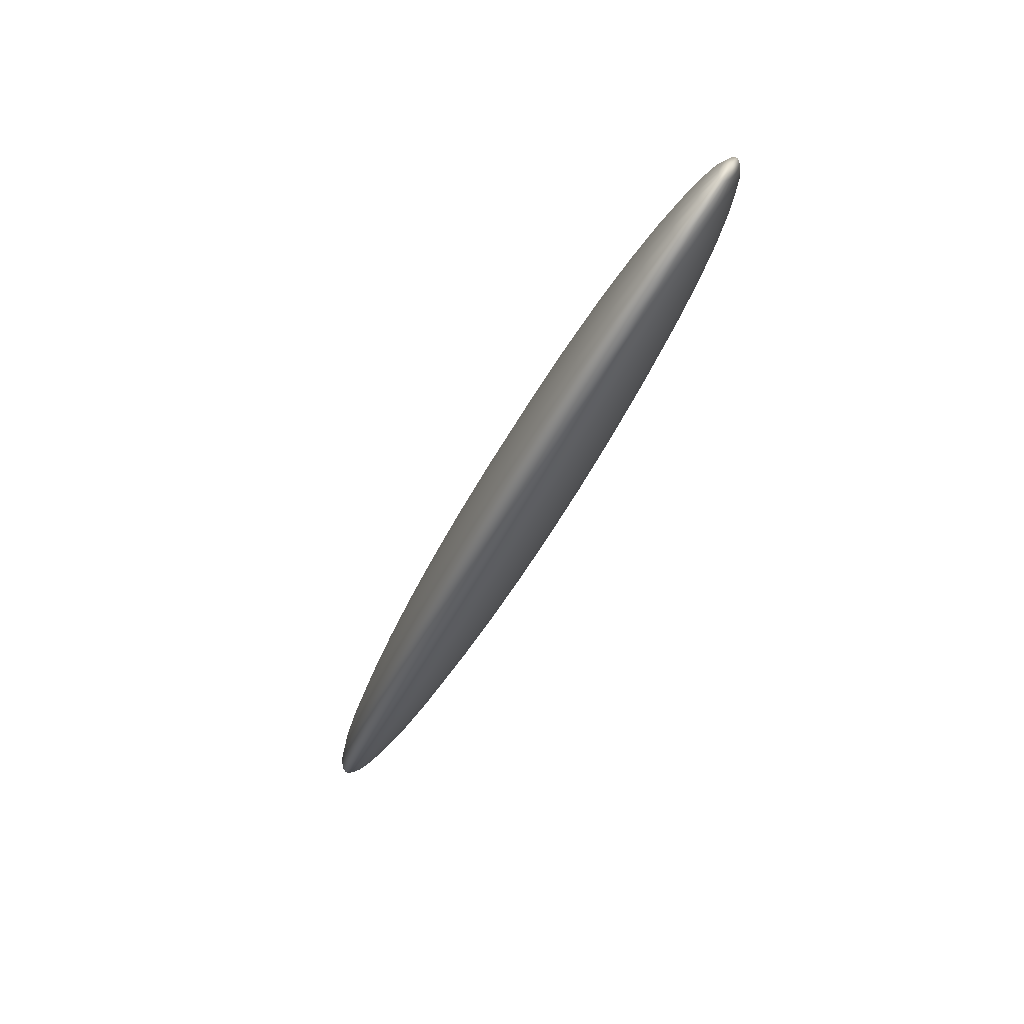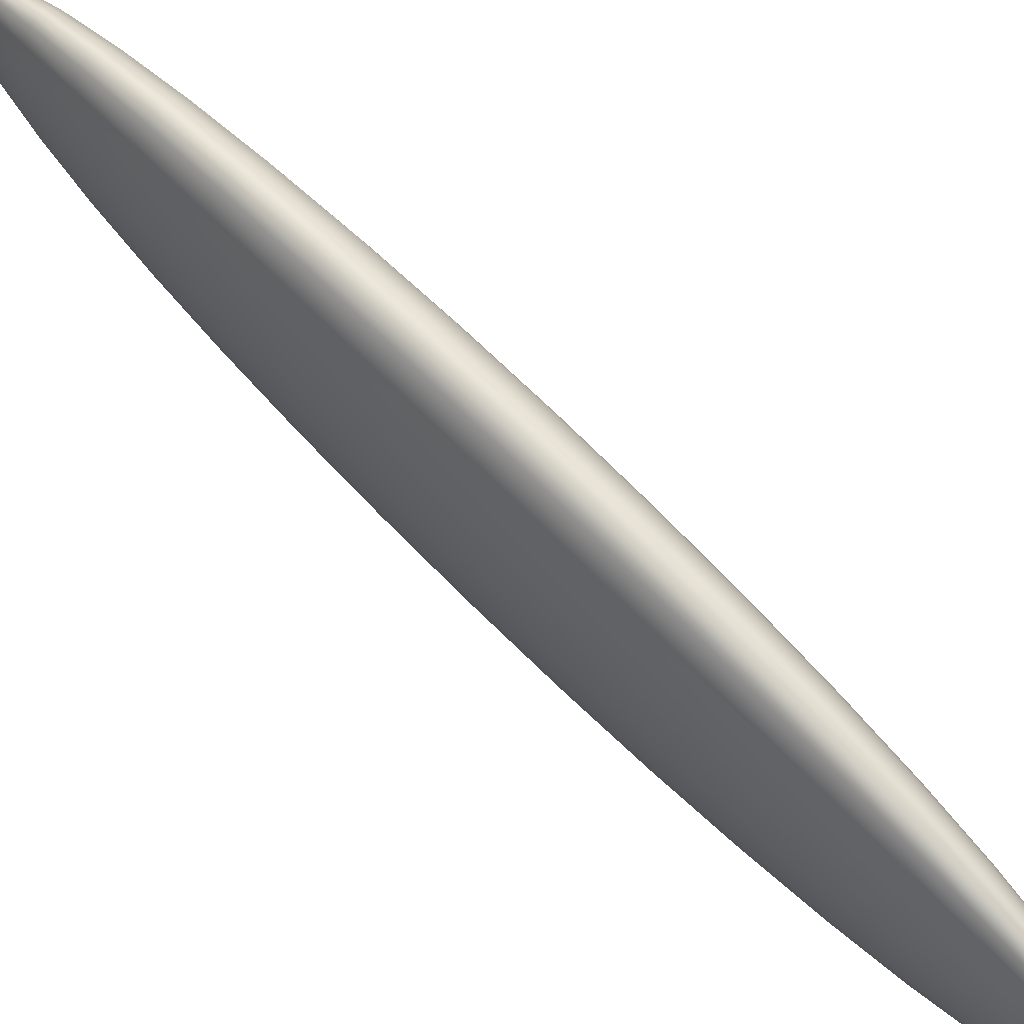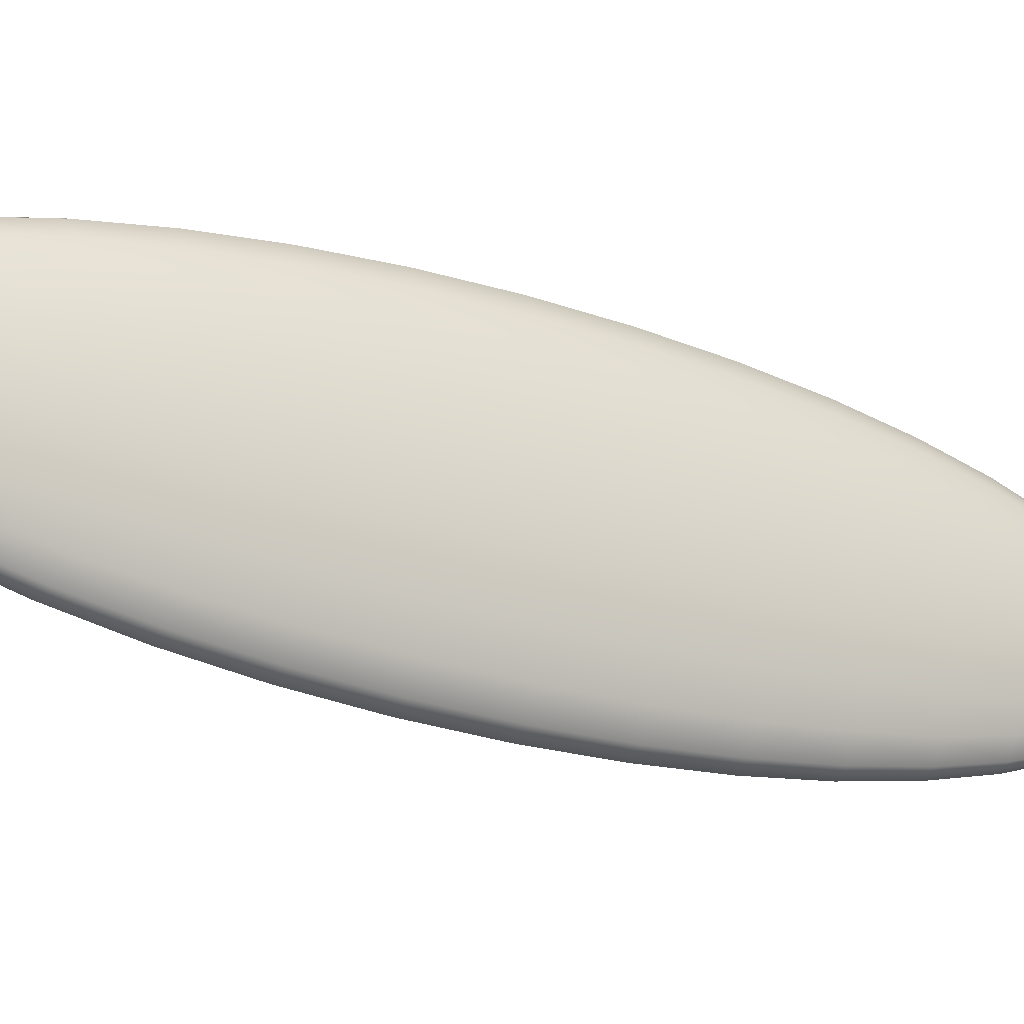
<metadata>
{"format":"obj","ext":"obj","renderer":"f3d","projection":"perspective","resolution":1024,"background":"white","views":[{"elev":37.9,"azim":-155.9,"up":"+Y"},{"elev":68.7,"azim":160.5,"up":"+Z"},{"elev":-22.9,"azim":-95.2,"up":"+Z"}]}
</metadata>
<code>
o luna_arm
v 1.768 -3.607 -0.03834
v 1.765 -3.608 -0.06109
v 1.755 -3.54 -0.1078
v 1.762 -3.537 -0.06284
v 1.759 -3.611 -0.07913
v 1.745 -3.544 -0.1434
v 1.753 -3.614 -0.09069
v 1.731 -3.55 -0.1662
v 1.745 -3.617 -0.09463
v 1.717 -3.557 -0.174
v 1.738 -3.621 -0.09058
v 1.702 -3.564 -0.166
v 1.731 -3.624 -0.07893
v 1.689 -3.57 -0.143
v 1.726 -3.626 -0.06081
v 1.679 -3.575 -0.1072
v 1.723 -3.628 -0.03802
v 1.673 -3.578 -0.06218
v 1.722 -3.628 -0.01276
v 1.671 -3.579 -0.0123
v 1.723 -3.628 0.01248
v 1.674 -3.578 0.03756
v 1.727 -3.626 0.03523
v 1.681 -3.575 0.0825
v 1.732 -3.624 0.05326
v 1.691 -3.57 0.1181
v 1.739 -3.621 0.06482
v 1.705 -3.564 0.141
v 1.746 -3.617 0.06876
v 1.719 -3.558 0.1487
v 1.754 -3.614 0.06471
v 1.734 -3.551 0.1407
v 1.76 -3.611 0.05306
v 1.747 -3.545 0.1177
v 1.765 -3.608 0.03495
v 1.757 -3.54 0.08194
v 1.769 -3.607 0.01215
v 1.763 -3.537 0.0369
v 1.77 -3.606 -0.01311
v 1.765 -3.536 -0.01298
v 1.727 -3.433 -0.1519
v 1.737 -3.429 -0.08591
v 1.711 -3.44 -0.2043
v 1.692 -3.449 -0.2378
v 1.67 -3.459 -0.2493
v 1.649 -3.469 -0.2375
v 1.63 -3.478 -0.2037
v 1.615 -3.485 -0.1511
v 1.606 -3.49 -0.08495
v 1.603 -3.491 -0.01166
v 1.607 -3.49 0.06159
v 1.618 -3.485 0.1276
v 1.633 -3.478 0.1799
v 1.653 -3.47 0.2135
v 1.674 -3.46 0.2249
v 1.695 -3.45 0.2132
v 1.714 -3.441 0.1794
v 1.729 -3.433 0.1268
v 1.739 -3.429 0.06063
v 1.741 -3.427 -0.01266
v 1.681 -3.291 -0.1925
v 1.694 -3.286 -0.107
v 1.66 -3.301 -0.2602
v 1.635 -3.312 -0.3037
v 1.608 -3.325 -0.3185
v 1.58 -3.338 -0.3032
v 1.555 -3.349 -0.2595
v 1.536 -3.359 -0.1914
v 1.524 -3.365 -0.1057
v 1.521 -3.367 -0.01085
v 1.526 -3.365 0.08398
v 1.539 -3.359 0.1695
v 1.559 -3.35 0.2372
v 1.585 -3.339 0.2806
v 1.612 -3.326 0.2955
v 1.64 -3.313 0.2802
v 1.664 -3.301 0.2365
v 1.684 -3.292 0.1684
v 1.696 -3.286 0.08273
v 1.699 -3.284 -0.01216
v 1.618 -3.118 -0.2284
v 1.634 -3.111 -0.1256
v 1.593 -3.129 -0.3099
v 1.563 -3.143 -0.3621
v 1.53 -3.158 -0.38
v 1.496 -3.174 -0.3617
v 1.467 -3.188 -0.309
v 1.444 -3.199 -0.2271
v 1.429 -3.206 -0.1241
v 1.425 -3.209 -0.009902
v 1.431 -3.207 0.1042
v 1.447 -3.2 0.207
v 1.472 -3.189 0.2885
v 1.502 -3.175 0.3408
v 1.535 -3.159 0.3586
v 1.568 -3.144 0.3403
v 1.598 -3.13 0.2876
v 1.621 -3.119 0.2057
v 1.636 -3.111 0.1027
v 1.64 -3.109 -0.01148
v 1.539 -2.917 -0.2588
v 1.558 -2.909 -0.1412
v 1.511 -2.93 -0.3521
v 1.477 -2.946 -0.4118
v 1.438 -2.963 -0.4322
v 1.4 -2.981 -0.4113
v 1.367 -2.997 -0.351
v 1.34 -3.01 -0.2573
v 1.324 -3.018 -0.1394
v 1.319 -3.021 -0.008834
v 1.326 -3.018 0.1217
v 1.344 -3.01 0.2393
v 1.372 -2.998 0.3326
v 1.407 -2.982 0.3924
v 1.445 -2.964 0.4128
v 1.483 -2.947 0.3918
v 1.517 -2.931 0.3316
v 1.543 -2.918 0.2379
v 1.56 -2.91 0.12
v 1.565 -2.907 -0.01063
v 1.447 -2.694 -0.283
v 1.468 -2.685 -0.1534
v 1.417 -2.708 -0.3857
v 1.378 -2.725 -0.4515
v 1.336 -2.745 -0.474
v 1.295 -2.764 -0.4509
v 1.257 -2.782 -0.3845
v 1.228 -2.796 -0.2814
v 1.21 -2.805 -0.1515
v 1.204 -2.808 -0.007672
v 1.212 -2.805 0.1361
v 1.232 -2.797 0.2657
v 1.263 -2.783 0.3684
v 1.302 -2.765 0.4342
v 1.344 -2.746 0.4567
v 1.385 -2.726 0.4336
v 1.423 -2.709 0.3672
v 1.452 -2.694 0.264
v 1.47 -2.685 0.1342
v 1.475 -2.682 -0.009653
v 1.344 -2.453 -0.3003
v 1.366 -2.444 -0.162
v 1.311 -2.468 -0.41
v 1.271 -2.487 -0.4802
v 1.226 -2.508 -0.5042
v 1.181 -2.528 -0.4796
v 1.142 -2.547 -0.4087
v 1.11 -2.562 -0.2986
v 1.091 -2.572 -0.16
v 1.085 -2.576 -0.006446
v 1.093 -2.572 0.147
v 1.115 -2.563 0.2853
v 1.148 -2.548 0.3949
v 1.189 -2.53 0.4652
v 1.234 -2.509 0.4892
v 1.278 -2.488 0.4645
v 1.318 -2.469 0.3937
v 1.349 -2.454 0.2836
v 1.368 -2.444 0.145
v 1.374 -2.441 -0.00856
v 1.233 -2.202 -0.3104
v 1.255 -2.192 -0.1667
v 1.199 -2.217 -0.4242
v 1.156 -2.237 -0.4972
v 1.11 -2.258 -0.5221
v 1.063 -2.28 -0.4965
v 1.022 -2.299 -0.4229
v 0.9897 -2.315 -0.3086
v 0.9695 -2.325 -0.1646
v 0.9635 -2.329 -0.005184
v 0.9721 -2.326 0.1542
v 0.9945 -2.316 0.2978
v 1.029 -2.3 0.4117
v 1.071 -2.281 0.4846
v 1.118 -2.26 0.5095
v 1.164 -2.238 0.484
v 1.205 -2.218 0.4104
v 1.238 -2.203 0.296
v 1.258 -2.193 0.1521
v 1.264 -2.189 -0.00738
v 1.115 -1.946 -0.3129
v 1.138 -1.936 -0.1675
v 1.081 -1.961 -0.4282
v 1.038 -1.981 -0.5021
v 0.9905 -2.003 -0.5273
v 0.9438 -2.025 -0.5014
v 0.902 -2.044 -0.4269
v 0.8692 -2.06 -0.3111
v 0.8488 -2.07 -0.1654
v 0.8426 -2.074 -0.003918
v 0.8513 -2.071 0.1574
v 0.8741 -2.061 0.3028
v 0.9086 -2.045 0.4181
v 0.9516 -2.026 0.492
v 0.9988 -2.004 0.5172
v 1.046 -1.982 0.4913
v 1.087 -1.962 0.4168
v 1.12 -1.946 0.301
v 1.141 -1.936 0.1553
v 1.147 -1.933 -0.006142
v 0.9948 -1.691 -0.3079
v 1.017 -1.681 -0.1642
v 0.9607 -1.706 -0.4217
v 0.9182 -1.725 -0.4947
v 0.8716 -1.747 -0.5196
v 0.8254 -1.769 -0.494
v 0.7841 -1.788 -0.4204
v 0.7518 -1.804 -0.3061
v 0.7316 -1.814 -0.1621
v 0.7255 -1.818 -0.00268
v 0.7341 -1.814 0.1567
v 0.7566 -1.805 0.3003
v 0.7907 -1.789 0.4142
v 0.8331 -1.77 0.4871
v 0.8798 -1.748 0.512
v 0.926 -1.727 0.4865
v 0.9672 -1.707 0.4129
v 0.9996 -1.691 0.2985
v 1.02 -1.681 0.1546
v 1.026 -1.678 -0.004876
v 0.8743 -1.443 -0.2954
v 0.896 -1.434 -0.157
v 0.8415 -1.458 -0.405
v 0.8006 -1.477 -0.4753
v 0.7557 -1.498 -0.4992
v 0.7112 -1.519 -0.4746
v 0.6715 -1.537 -0.4038
v 0.6404 -1.552 -0.2936
v 0.6209 -1.562 -0.155
v 0.615 -1.566 -0.0015
v 0.6233 -1.562 0.1519
v 0.645 -1.553 0.2902
v 0.6778 -1.538 0.3999
v 0.7187 -1.52 0.4701
v 0.7636 -1.499 0.4941
v 0.8081 -1.478 0.4695
v 0.8478 -1.459 0.3987
v 0.8789 -1.444 0.2885
v 0.8984 -1.434 0.1499
v 0.9043 -1.431 -0.003614
v 0.7568 -1.21 -0.2757
v 0.7771 -1.201 -0.1461
v 0.7261 -1.224 -0.3784
v 0.6878 -1.241 -0.4443
v 0.6457 -1.261 -0.4667
v 0.604 -1.28 -0.4436
v 0.5668 -1.298 -0.3773
v 0.5376 -1.312 -0.2741
v 0.5194 -1.321 -0.1442
v 0.5139 -1.324 -0.000406
v 0.5217 -1.322 0.1433
v 0.5419 -1.313 0.2729
v 0.5727 -1.299 0.3756
v 0.611 -1.281 0.4415
v 0.6531 -1.262 0.4639
v 0.6947 -1.242 0.4408
v 0.732 -1.225 0.3745
v 0.7611 -1.211 0.2713
v 0.7794 -1.202 0.1415
v 0.7849 -1.198 -0.002387
v 0.6452 -0.9961 -0.2494
v 0.6636 -0.9881 -0.1317
v 0.6172 -1.009 -0.3427
v 0.5825 -1.025 -0.4024
v 0.5443 -1.042 -0.4228
v 0.5065 -1.06 -0.4019
v 0.4726 -1.076 -0.3416
v 0.4462 -1.089 -0.2479
v 0.4296 -1.097 -0.13
v 0.4246 -1.1 0.000573
v 0.4317 -1.097 0.1311
v 0.4501 -1.089 0.2487
v 0.478 -1.077 0.342
v 0.5128 -1.061 0.4018
v 0.551 -1.043 0.4222
v 0.5888 -1.026 0.4012
v 0.6226 -1.01 0.341
v 0.6491 -0.9967 0.2473
v 0.6657 -0.9885 0.1294
v 0.6706 -0.9855 -0.001225
v 0.5422 -0.807 -0.2171
v 0.5582 -0.8 -0.1142
v 0.5177 -0.818 -0.2986
v 0.4874 -0.8319 -0.3508
v 0.454 -0.8473 -0.3687
v 0.4209 -0.8628 -0.3503
v 0.3913 -0.8768 -0.2977
v 0.3682 -0.888 -0.2158
v 0.3537 -0.8952 -0.1127
v 0.3494 -0.8978 0.001415
v 0.3555 -0.8955 0.1155
v 0.3716 -0.8885 0.2183
v 0.3961 -0.8775 0.2998
v 0.4264 -0.8636 0.3521
v 0.4598 -0.8482 0.3699
v 0.4929 -0.8327 0.3516
v 0.5224 -0.8187 0.2989
v 0.5456 -0.8075 0.2171
v 0.56 -0.8003 0.114
v 0.5644 -0.7977 -0.000157
v 0.4503 -0.6473 -0.1795
v 0.4636 -0.6415 -0.09404
v 0.43 -0.6565 -0.2473
v 0.4047 -0.668 -0.2907
v 0.377 -0.6808 -0.3055
v 0.3495 -0.6937 -0.2903
v 0.3249 -0.7054 -0.2465
v 0.3057 -0.7146 -0.1785
v 0.2936 -0.7207 -0.09279
v 0.29 -0.7228 0.002098
v 0.2951 -0.7209 0.09692
v 0.3085 -0.7151 0.1824
v 0.3288 -0.706 0.2502
v 0.3541 -0.6944 0.2936
v 0.3818 -0.6816 0.3084
v 0.4093 -0.6687 0.2932
v 0.4339 -0.6571 0.2494
v 0.4531 -0.6478 0.1813
v 0.4651 -0.6418 0.09568
v 0.4688 -0.6396 0.000791
v 0.3718 -0.5211 -0.1377
v 0.3821 -0.5166 -0.07165
v 0.3561 -0.5281 -0.19
v 0.3366 -0.537 -0.2235
v 0.3152 -0.5469 -0.235
v 0.2939 -0.5569 -0.2232
v 0.275 -0.5659 -0.1894
v 0.2601 -0.5731 -0.1369
v 0.2508 -0.5777 -0.07069
v 0.248 -0.5794 0.002605
v 0.252 -0.5779 0.07585
v 0.2623 -0.5734 0.1419
v 0.278 -0.5664 0.1942
v 0.2975 -0.5574 0.2277
v 0.3189 -0.5475 0.2392
v 0.3401 -0.5376 0.2274
v 0.3591 -0.5286 0.1936
v 0.374 -0.5214 0.1411
v 0.3833 -0.5168 0.07489
v 0.3861 -0.5151 0.001596
v 0.3086 -0.4313 -0.09256
v 0.3157 -0.4282 -0.04762
v 0.298 -0.4361 -0.1282
v 0.2847 -0.4422 -0.151
v 0.2701 -0.4489 -0.1588
v 0.2556 -0.4557 -0.1508
v 0.2427 -0.4618 -0.1278
v 0.2326 -0.4667 -0.092
v 0.2263 -0.4698 -0.04696
v 0.2244 -0.471 0.002924
v 0.2271 -0.47 0.05278
v 0.2341 -0.4669 0.09772
v 0.2448 -0.4621 0.1333
v 0.2581 -0.456 0.1562
v 0.2726 -0.4493 0.164
v 0.2871 -0.4425 0.156
v 0.3 -0.4364 0.1329
v 0.3101 -0.4315 0.09716
v 0.3164 -0.4284 0.05212
v 0.3184 -0.4272 0.002237
v 0.2624 -0.3802 -0.04529
v 0.2659 -0.3787 -0.02254
v 0.257 -0.3827 -0.06332
v 0.2502 -0.3857 -0.07488
v 0.2429 -0.3891 -0.07882
v 0.2355 -0.3926 -0.07477
v 0.229 -0.3957 -0.06312
v 0.2239 -0.3981 -0.04501
v 0.2207 -0.3997 -0.02221
v 0.2197 -0.4003 0.003048
v 0.2211 -0.3998 0.02829
v 0.2246 -0.3983 0.05103
v 0.2301 -0.3958 0.06907
v 0.2368 -0.3928 0.08063
v 0.2442 -0.3893 0.08457
v 0.2515 -0.3859 0.08052
v 0.258 -0.3828 0.06887
v 0.2631 -0.3803 0.05075
v 0.2663 -0.3787 0.02796
v 0.2673 -0.3782 0.0027
v 1.755 -3.637 -0.01303
v 0.2341 -0.3691 0.002973
f 1 2 3 4
f 2 5 6 3
f 5 7 8 6
f 7 9 10 8
f 9 11 12 10
f 11 13 14 12
f 13 15 16 14
f 15 17 18 16
f 17 19 20 18
f 19 21 22 20
f 21 23 24 22
f 23 25 26 24
f 25 27 28 26
f 27 29 30 28
f 29 31 32 30
f 31 33 34 32
f 33 35 36 34
f 35 37 38 36
f 37 39 40 38
f 39 1 4 40
f 4 3 41 42
f 3 6 43 41
f 6 8 44 43
f 8 10 45 44
f 10 12 46 45
f 12 14 47 46
f 14 16 48 47
f 16 18 49 48
f 18 20 50 49
f 20 22 51 50
f 22 24 52 51
f 24 26 53 52
f 26 28 54 53
f 28 30 55 54
f 30 32 56 55
f 32 34 57 56
f 34 36 58 57
f 36 38 59 58
f 38 40 60 59
f 40 4 42 60
f 42 41 61 62
f 41 43 63 61
f 43 44 64 63
f 44 45 65 64
f 45 46 66 65
f 46 47 67 66
f 47 48 68 67
f 48 49 69 68
f 49 50 70 69
f 50 51 71 70
f 51 52 72 71
f 52 53 73 72
f 53 54 74 73
f 54 55 75 74
f 55 56 76 75
f 56 57 77 76
f 57 58 78 77
f 58 59 79 78
f 59 60 80 79
f 60 42 62 80
f 62 61 81 82
f 61 63 83 81
f 63 64 84 83
f 64 65 85 84
f 65 66 86 85
f 66 67 87 86
f 67 68 88 87
f 68 69 89 88
f 69 70 90 89
f 70 71 91 90
f 71 72 92 91
f 72 73 93 92
f 73 74 94 93
f 74 75 95 94
f 75 76 96 95
f 76 77 97 96
f 77 78 98 97
f 78 79 99 98
f 79 80 100 99
f 80 62 82 100
f 82 81 101 102
f 81 83 103 101
f 83 84 104 103
f 84 85 105 104
f 85 86 106 105
f 86 87 107 106
f 87 88 108 107
f 88 89 109 108
f 89 90 110 109
f 90 91 111 110
f 91 92 112 111
f 92 93 113 112
f 93 94 114 113
f 94 95 115 114
f 95 96 116 115
f 96 97 117 116
f 97 98 118 117
f 98 99 119 118
f 99 100 120 119
f 100 82 102 120
f 102 101 121 122
f 101 103 123 121
f 103 104 124 123
f 104 105 125 124
f 105 106 126 125
f 106 107 127 126
f 107 108 128 127
f 108 109 129 128
f 109 110 130 129
f 110 111 131 130
f 111 112 132 131
f 112 113 133 132
f 113 114 134 133
f 114 115 135 134
f 115 116 136 135
f 116 117 137 136
f 117 118 138 137
f 118 119 139 138
f 119 120 140 139
f 120 102 122 140
f 122 121 141 142
f 121 123 143 141
f 123 124 144 143
f 124 125 145 144
f 125 126 146 145
f 126 127 147 146
f 127 128 148 147
f 128 129 149 148
f 129 130 150 149
f 130 131 151 150
f 131 132 152 151
f 132 133 153 152
f 133 134 154 153
f 134 135 155 154
f 135 136 156 155
f 136 137 157 156
f 137 138 158 157
f 138 139 159 158
f 139 140 160 159
f 140 122 142 160
f 142 141 161 162
f 141 143 163 161
f 143 144 164 163
f 144 145 165 164
f 145 146 166 165
f 146 147 167 166
f 147 148 168 167
f 148 149 169 168
f 149 150 170 169
f 150 151 171 170
f 151 152 172 171
f 152 153 173 172
f 153 154 174 173
f 154 155 175 174
f 155 156 176 175
f 156 157 177 176
f 157 158 178 177
f 158 159 179 178
f 159 160 180 179
f 160 142 162 180
f 162 161 181 182
f 161 163 183 181
f 163 164 184 183
f 164 165 185 184
f 165 166 186 185
f 166 167 187 186
f 167 168 188 187
f 168 169 189 188
f 169 170 190 189
f 170 171 191 190
f 171 172 192 191
f 172 173 193 192
f 173 174 194 193
f 174 175 195 194
f 175 176 196 195
f 176 177 197 196
f 177 178 198 197
f 178 179 199 198
f 179 180 200 199
f 180 162 182 200
f 182 181 201 202
f 181 183 203 201
f 183 184 204 203
f 184 185 205 204
f 185 186 206 205
f 186 187 207 206
f 187 188 208 207
f 188 189 209 208
f 189 190 210 209
f 190 191 211 210
f 191 192 212 211
f 192 193 213 212
f 193 194 214 213
f 194 195 215 214
f 195 196 216 215
f 196 197 217 216
f 197 198 218 217
f 198 199 219 218
f 199 200 220 219
f 200 182 202 220
f 202 201 221 222
f 201 203 223 221
f 203 204 224 223
f 204 205 225 224
f 205 206 226 225
f 206 207 227 226
f 207 208 228 227
f 208 209 229 228
f 209 210 230 229
f 210 211 231 230
f 211 212 232 231
f 212 213 233 232
f 213 214 234 233
f 214 215 235 234
f 215 216 236 235
f 216 217 237 236
f 217 218 238 237
f 218 219 239 238
f 219 220 240 239
f 220 202 222 240
f 222 221 241 242
f 221 223 243 241
f 223 224 244 243
f 224 225 245 244
f 225 226 246 245
f 226 227 247 246
f 227 228 248 247
f 228 229 249 248
f 229 230 250 249
f 230 231 251 250
f 231 232 252 251
f 232 233 253 252
f 233 234 254 253
f 234 235 255 254
f 235 236 256 255
f 236 237 257 256
f 237 238 258 257
f 238 239 259 258
f 239 240 260 259
f 240 222 242 260
f 242 241 261 262
f 241 243 263 261
f 243 244 264 263
f 244 245 265 264
f 245 246 266 265
f 246 247 267 266
f 247 248 268 267
f 248 249 269 268
f 249 250 270 269
f 250 251 271 270
f 251 252 272 271
f 252 253 273 272
f 253 254 274 273
f 254 255 275 274
f 255 256 276 275
f 256 257 277 276
f 257 258 278 277
f 258 259 279 278
f 259 260 280 279
f 260 242 262 280
f 262 261 281 282
f 261 263 283 281
f 263 264 284 283
f 264 265 285 284
f 265 266 286 285
f 266 267 287 286
f 267 268 288 287
f 268 269 289 288
f 269 270 290 289
f 270 271 291 290
f 271 272 292 291
f 272 273 293 292
f 273 274 294 293
f 274 275 295 294
f 275 276 296 295
f 276 277 297 296
f 277 278 298 297
f 278 279 299 298
f 279 280 300 299
f 280 262 282 300
f 282 281 301 302
f 281 283 303 301
f 283 284 304 303
f 284 285 305 304
f 285 286 306 305
f 286 287 307 306
f 287 288 308 307
f 288 289 309 308
f 289 290 310 309
f 290 291 311 310
f 291 292 312 311
f 292 293 313 312
f 293 294 314 313
f 294 295 315 314
f 295 296 316 315
f 296 297 317 316
f 297 298 318 317
f 298 299 319 318
f 299 300 320 319
f 300 282 302 320
f 302 301 321 322
f 301 303 323 321
f 303 304 324 323
f 304 305 325 324
f 305 306 326 325
f 306 307 327 326
f 307 308 328 327
f 308 309 329 328
f 309 310 330 329
f 310 311 331 330
f 311 312 332 331
f 312 313 333 332
f 313 314 334 333
f 314 315 335 334
f 315 316 336 335
f 316 317 337 336
f 317 318 338 337
f 318 319 339 338
f 319 320 340 339
f 320 302 322 340
f 322 321 341 342
f 321 323 343 341
f 323 324 344 343
f 324 325 345 344
f 325 326 346 345
f 326 327 347 346
f 327 328 348 347
f 328 329 349 348
f 329 330 350 349
f 330 331 351 350
f 331 332 352 351
f 332 333 353 352
f 333 334 354 353
f 334 335 355 354
f 335 336 356 355
f 336 337 357 356
f 337 338 358 357
f 338 339 359 358
f 339 340 360 359
f 340 322 342 360
f 342 341 361 362
f 341 343 363 361
f 343 344 364 363
f 344 345 365 364
f 345 346 366 365
f 346 347 367 366
f 347 348 368 367
f 348 349 369 368
f 349 350 370 369
f 350 351 371 370
f 351 352 372 371
f 352 353 373 372
f 353 354 374 373
f 354 355 375 374
f 355 356 376 375
f 356 357 377 376
f 357 358 378 377
f 358 359 379 378
f 359 360 380 379
f 360 342 362 380
f 2 1 381
f 5 2 381
f 7 5 381
f 9 7 381
f 11 9 381
f 13 11 381
f 15 13 381
f 17 15 381
f 19 17 381
f 21 19 381
f 23 21 381
f 25 23 381
f 27 25 381
f 29 27 381
f 31 29 381
f 33 31 381
f 35 33 381
f 37 35 381
f 39 37 381
f 1 39 381
f 362 361 382
f 361 363 382
f 363 364 382
f 364 365 382
f 365 366 382
f 366 367 382
f 367 368 382
f 368 369 382
f 369 370 382
f 370 371 382
f 371 372 382
f 372 373 382
f 373 374 382
f 374 375 382
f 375 376 382
f 376 377 382
f 377 378 382
f 378 379 382
f 379 380 382
f 380 362 382

</code>
